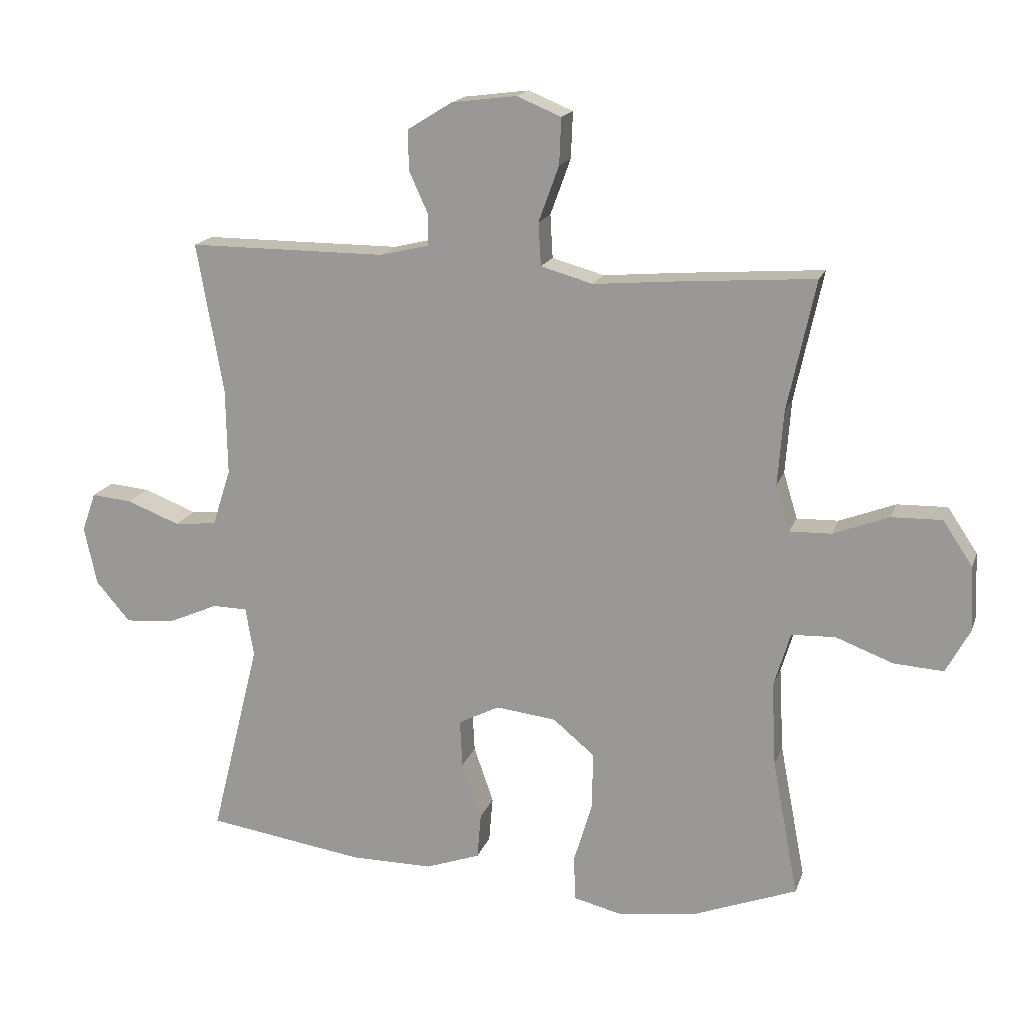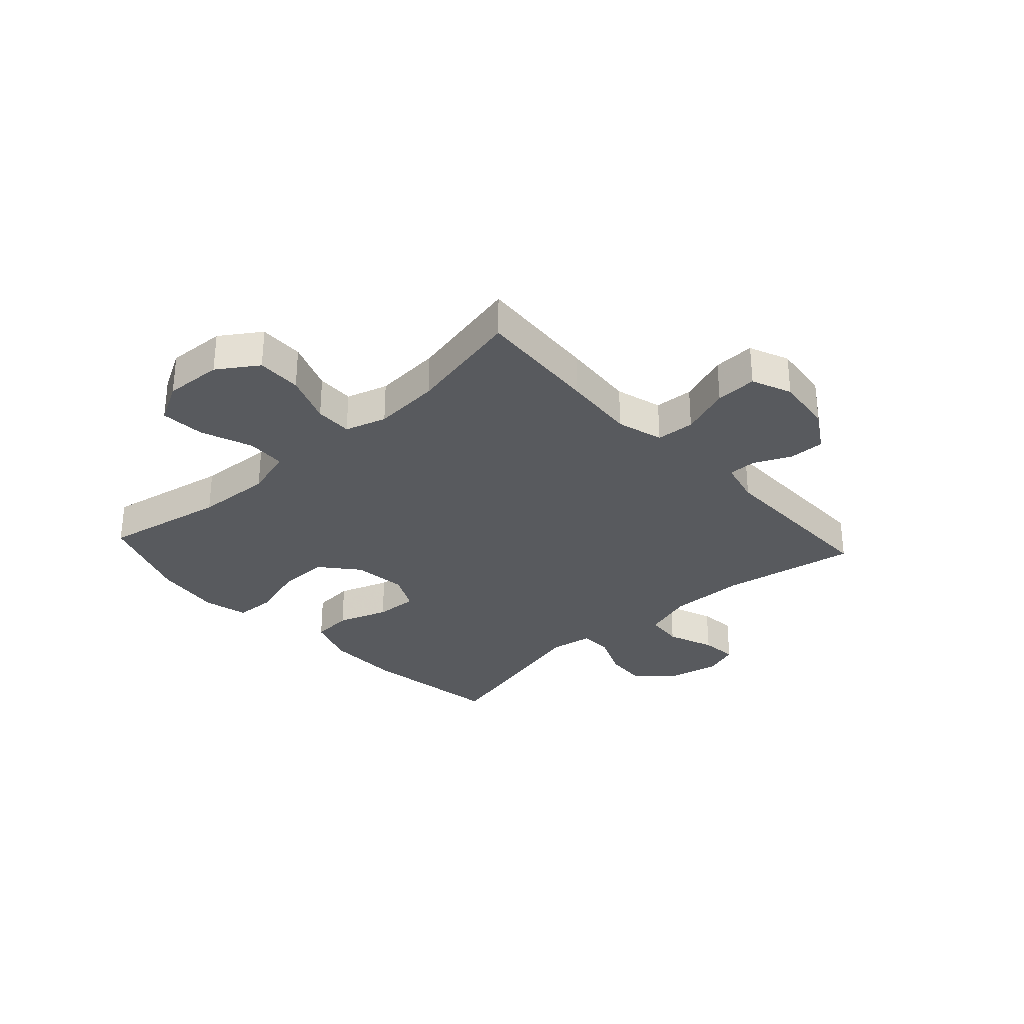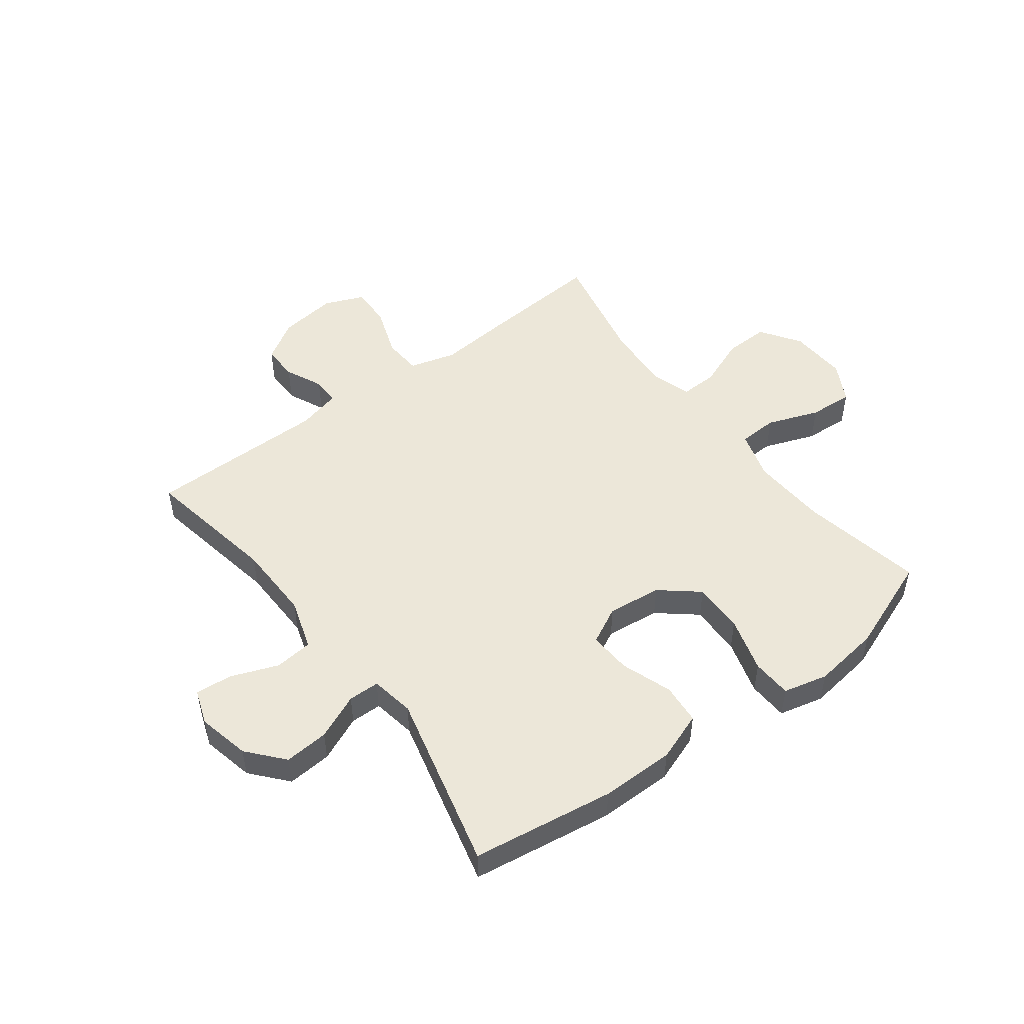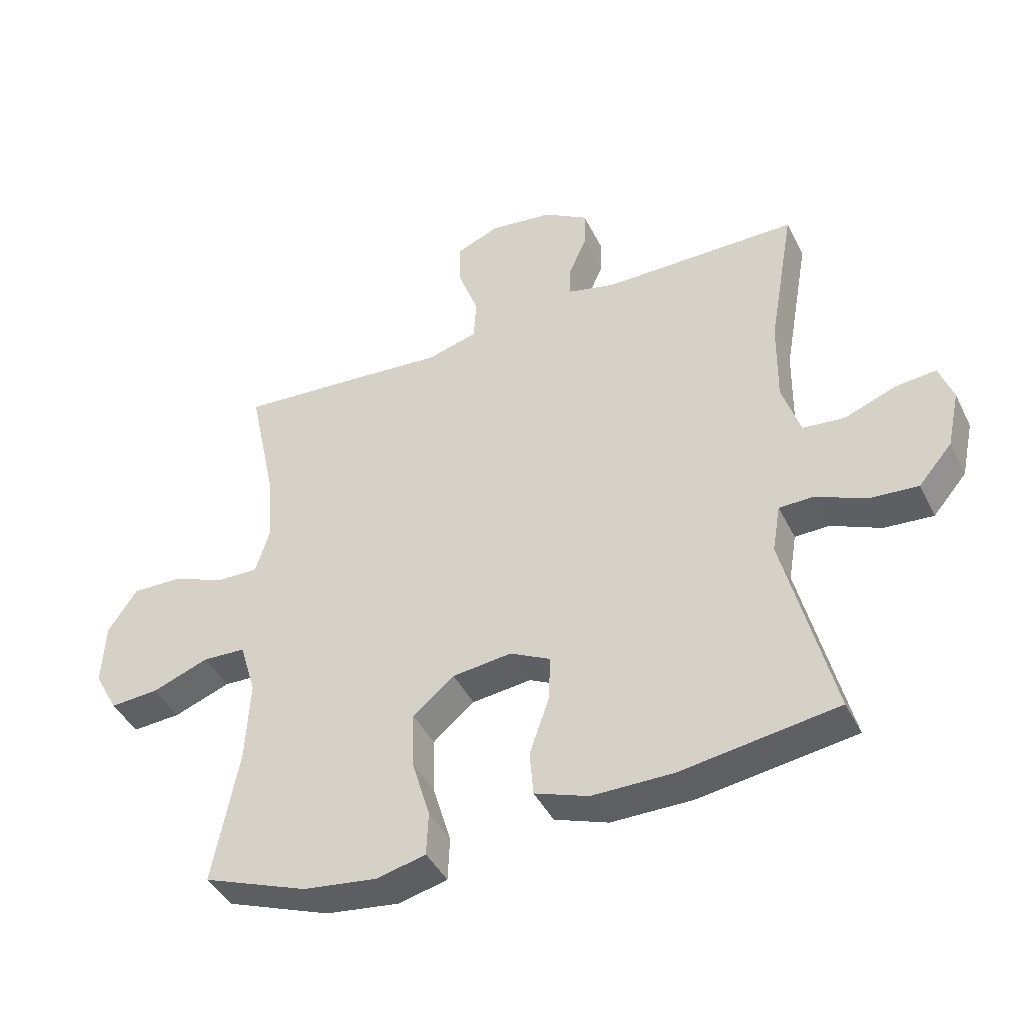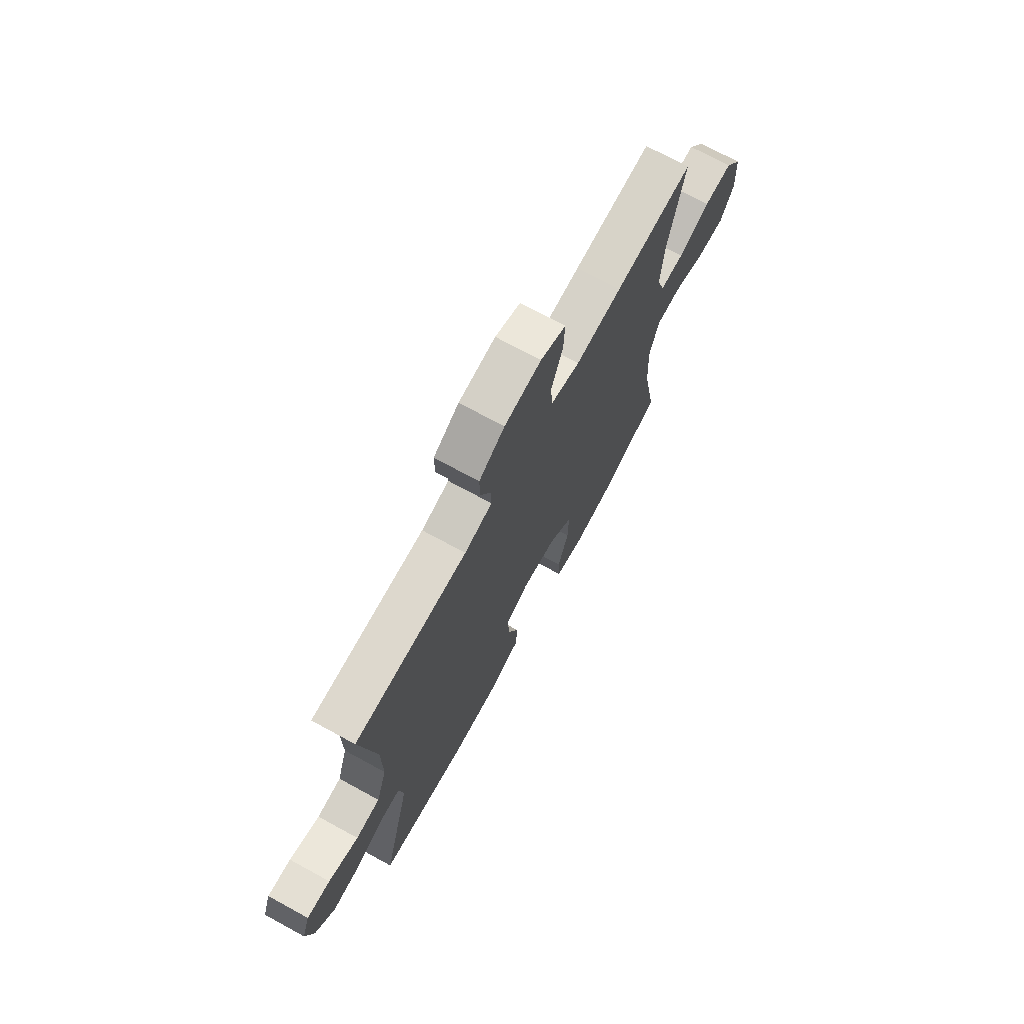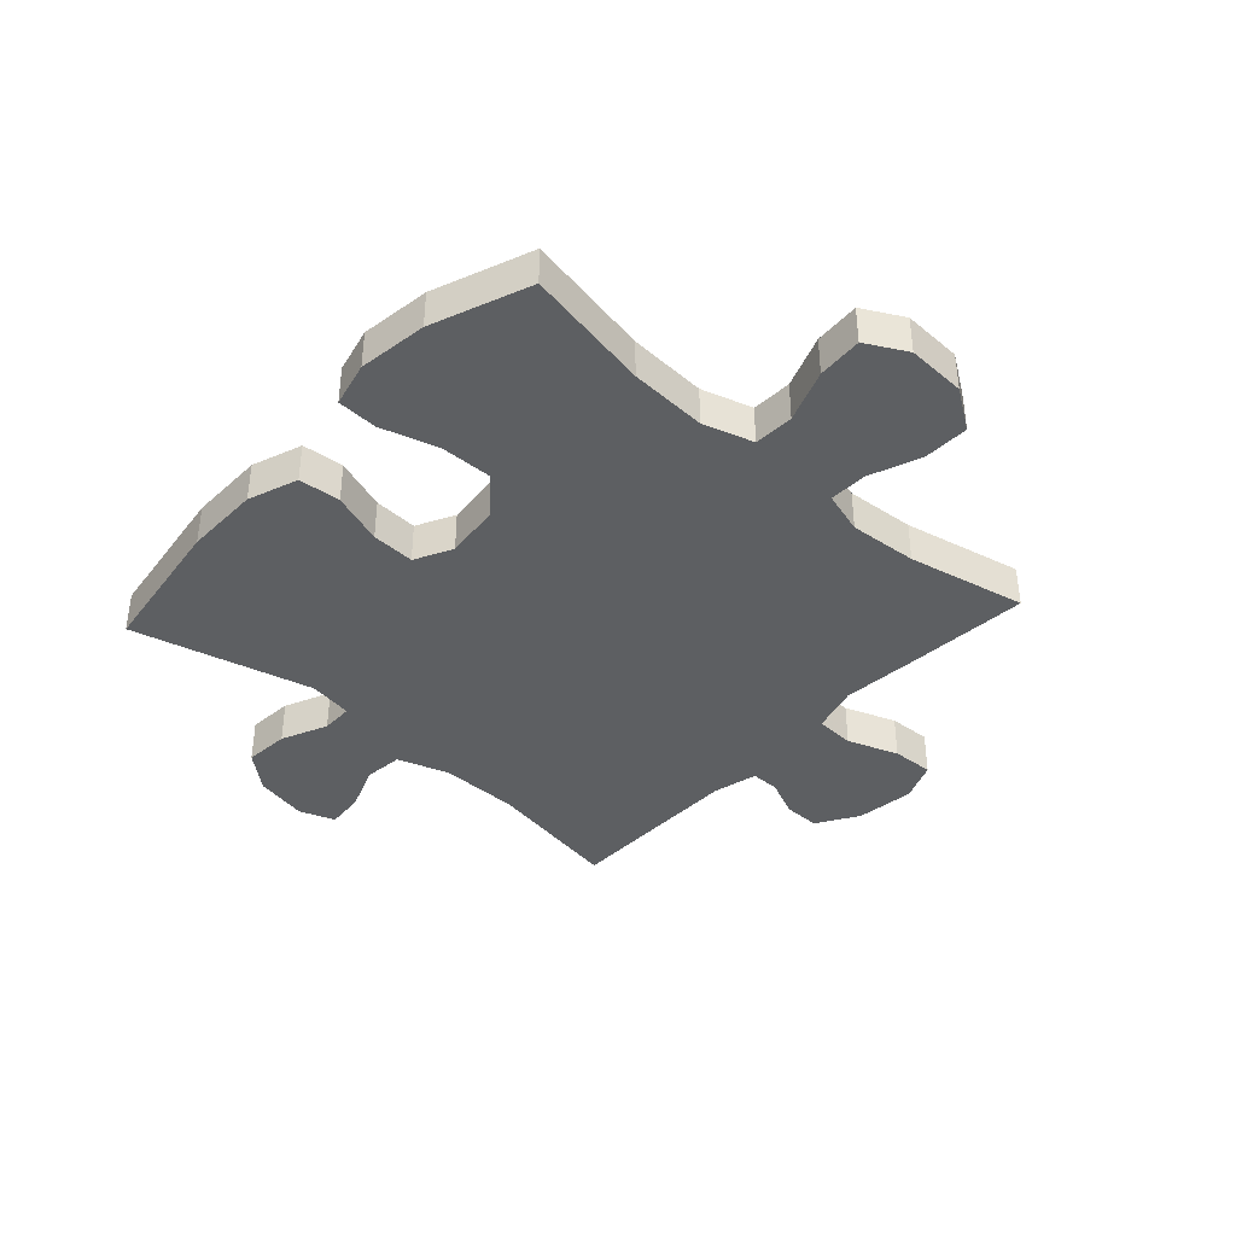
<metadata>
{"format":"obj","ext":"obj","renderer":"f3d","projection":"perspective","resolution":1024,"background":"white","views":[{"elev":17.0,"azim":-164.1,"up":"+Z"},{"elev":-30.8,"azim":-47.5,"up":"+Y"},{"elev":49.9,"azim":142.9,"up":"+Y"},{"elev":-42.8,"azim":24.9,"up":"+Z"},{"elev":72.1,"azim":118.6,"up":"+Z"},{"elev":-39.5,"azim":-132.4,"up":"+Y"}]}
</metadata>
<code>
v 0.5 0.07 -0.5
v 0.25 0.07 -0.537
v 0.12 0.07 -0.537
v 0.034 0.07 -0.506
v 0.028 0.07 -0.434
v 0.059 0.07 -0.345
v 0.063 0.07 -0.27
v -0.002 0.07 -0.237
v -0.097 0.07 -0.248
v -0.163 0.07 -0.303
v -0.161 0.07 -0.393
v -0.132 0.07 -0.491
v -0.135 0.07 -0.561
v -0.213 0.07 -0.58
v -0.332 0.07 -0.564
v -0.5 0.07 -0.5
v -0.459 0.07 -0.284
v -0.452 0.07 -0.151
v -0.478 0.07 -0.064
v -0.547 0.07 -0.061
v -0.638 0.07 -0.095
v -0.716 0.07 -0.1
v -0.754 0.07 -0.03
v -0.749 0.07 0.072
v -0.702 0.07 0.142
v -0.623 0.07 0.14
v -0.535 0.07 0.106
v -0.469 0.07 0.104
v -0.447 0.07 0.177
v -0.456 0.07 0.295
v -0.5 0.07 0.5
v -0.282 0.07 0.484
v -0.154 0.07 0.473
v -0.072 0.07 0.496
v -0.068 0.07 0.564
v -0.1 0.07 0.652
v -0.103 0.07 0.725
v -0.033 0.07 0.754
v 0.069 0.07 0.741
v 0.14 0.07 0.697
v 0.139 0.07 0.634
v 0.109 0.07 0.568
v 0.109 0.07 0.519
v 0.186 0.07 0.5
v 0.5 0.07 0.5
v 0.458 0.07 0.262
v 0.456 0.07 0.126
v 0.485 0.07 0.036
v 0.552 0.07 0.029
v 0.635 0.07 0.061
v 0.7 0.07 0.067
v 0.722 0.07 0.005
v 0.702 0.07 -0.087
v 0.648 0.07 -0.15
v 0.57 0.07 -0.144
v 0.49 0.07 -0.109
v 0.435 0.07 -0.11
v 0.422 0.07 -0.187
v 0.5 0 -0.5
v 0.25 0 -0.537
v 0.12 0 -0.537
v 0.034 0 -0.506
v 0.028 0 -0.434
v 0.059 0 -0.345
v 0.063 0 -0.27
v -0.002 0 -0.237
v -0.097 0 -0.248
v -0.163 0 -0.303
v -0.161 0 -0.393
v -0.132 0 -0.491
v -0.135 0 -0.561
v -0.213 0 -0.58
v -0.332 0 -0.564
v -0.5 0 -0.5
v -0.459 0 -0.284
v -0.452 0 -0.151
v -0.478 0 -0.064
v -0.547 0 -0.061
v -0.638 0 -0.095
v -0.716 0 -0.1
v -0.754 0 -0.03
v -0.749 0 0.072
v -0.702 0 0.142
v -0.623 0 0.14
v -0.535 0 0.106
v -0.469 0 0.104
v -0.447 0 0.177
v -0.456 0 0.295
v -0.5 0 0.5
v -0.282 0 0.484
v -0.154 0 0.473
v -0.072 0 0.496
v -0.068 0 0.564
v -0.1 0 0.652
v -0.103 0 0.725
v -0.033 0 0.754
v 0.069 0 0.741
v 0.14 0 0.697
v 0.139 0 0.634
v 0.109 0 0.568
v 0.109 0 0.519
v 0.186 0 0.5
v 0.5 0 0.5
v 0.458 0 0.262
v 0.456 0 0.126
v 0.485 0 0.036
v 0.552 0 0.029
v 0.635 0 0.061
v 0.7 0 0.067
v 0.722 0 0.005
v 0.702 0 -0.087
v 0.648 0 -0.15
v 0.57 0 -0.144
v 0.49 0 -0.109
v 0.435 0 -0.11
v 0.422 0 -0.187
f 54 55 56
f 53 54 56
f 52 53 56
f 51 52 56
f 50 51 56
f 49 50 56
f 48 49 56 57
f 47 48 57
f 46 47 57 58
f 44 45 46
f 43 44 46 58
f 40 41 42
f 39 40 42
f 38 39 42
f 37 38 42
f 36 37 42
f 35 36 42
f 34 35 42 43
f 58 1 2
f 43 58 2
f 34 43 2
f 33 34 2
f 30 31 32 33
f 25 26 27
f 24 25 27
f 23 24 27
f 22 23 27
f 21 22 27
f 20 21 27
f 19 20 27 28
f 18 19 28 29
f 15 16 17
f 14 15 17
f 13 14 17
f 12 13 17
f 11 12 17
f 10 11 17 18
f 9 10 18 29
f 4 5 6
f 3 4 6
f 2 3 6
f 2 6 7
f 33 2 7
f 29 30 33
f 9 29 33
f 8 9 33
f 7 8 33
f 114 113 112
f 114 112 111
f 114 111 110
f 114 110 109
f 114 109 108
f 114 108 107
f 115 114 107 106
f 115 106 105
f 116 115 105 104
f 104 103 102
f 116 104 102 101
f 100 99 98
f 100 98 97
f 100 97 96
f 100 96 95
f 100 95 94
f 100 94 93
f 101 100 93 92
f 60 59 116
f 60 116 101
f 60 101 92
f 60 92 91
f 91 90 89 88
f 85 84 83
f 85 83 82
f 85 82 81
f 85 81 80
f 85 80 79
f 85 79 78
f 86 85 78 77
f 87 86 77 76
f 75 74 73
f 75 73 72
f 75 72 71
f 75 71 70
f 75 70 69
f 76 75 69 68
f 87 76 68 67
f 64 63 62
f 64 62 61
f 64 61 60
f 65 64 60
f 65 60 91
f 91 88 87
f 91 87 67
f 91 67 66
f 91 66 65
f 1 59 60 2
f 2 60 61 3
f 3 61 62 4
f 4 62 63 5
f 5 63 64 6
f 6 64 65 7
f 7 65 66 8
f 8 66 67 9
f 9 67 68 10
f 10 68 69 11
f 11 69 70 12
f 12 70 71 13
f 13 71 72 14
f 14 72 73 15
f 15 73 74 16
f 16 74 75 17
f 17 75 76 18
f 18 76 77 19
f 19 77 78 20
f 20 78 79 21
f 21 79 80 22
f 22 80 81 23
f 23 81 82 24
f 24 82 83 25
f 25 83 84 26
f 26 84 85 27
f 27 85 86 28
f 28 86 87 29
f 29 87 88 30
f 30 88 89 31
f 31 89 90 32
f 32 90 91 33
f 33 91 92 34
f 34 92 93 35
f 35 93 94 36
f 36 94 95 37
f 37 95 96 38
f 38 96 97 39
f 39 97 98 40
f 40 98 99 41
f 41 99 100 42
f 42 100 101 43
f 43 101 102 44
f 44 102 103 45
f 45 103 104 46
f 46 104 105 47
f 47 105 106 48
f 48 106 107 49
f 49 107 108 50
f 50 108 109 51
f 51 109 110 52
f 52 110 111 53
f 53 111 112 54
f 54 112 113 55
f 55 113 114 56
f 56 114 115 57
f 57 115 116 58
f 58 116 59 1

</code>
